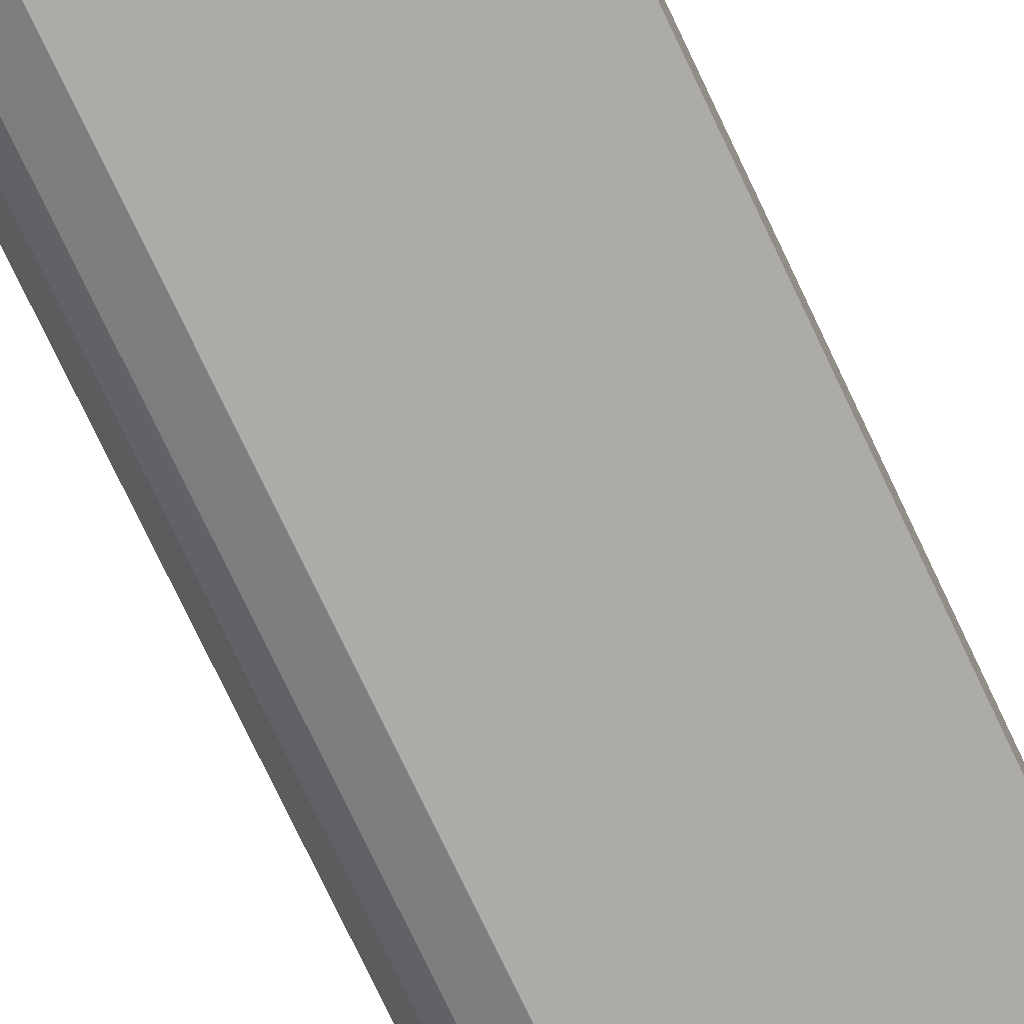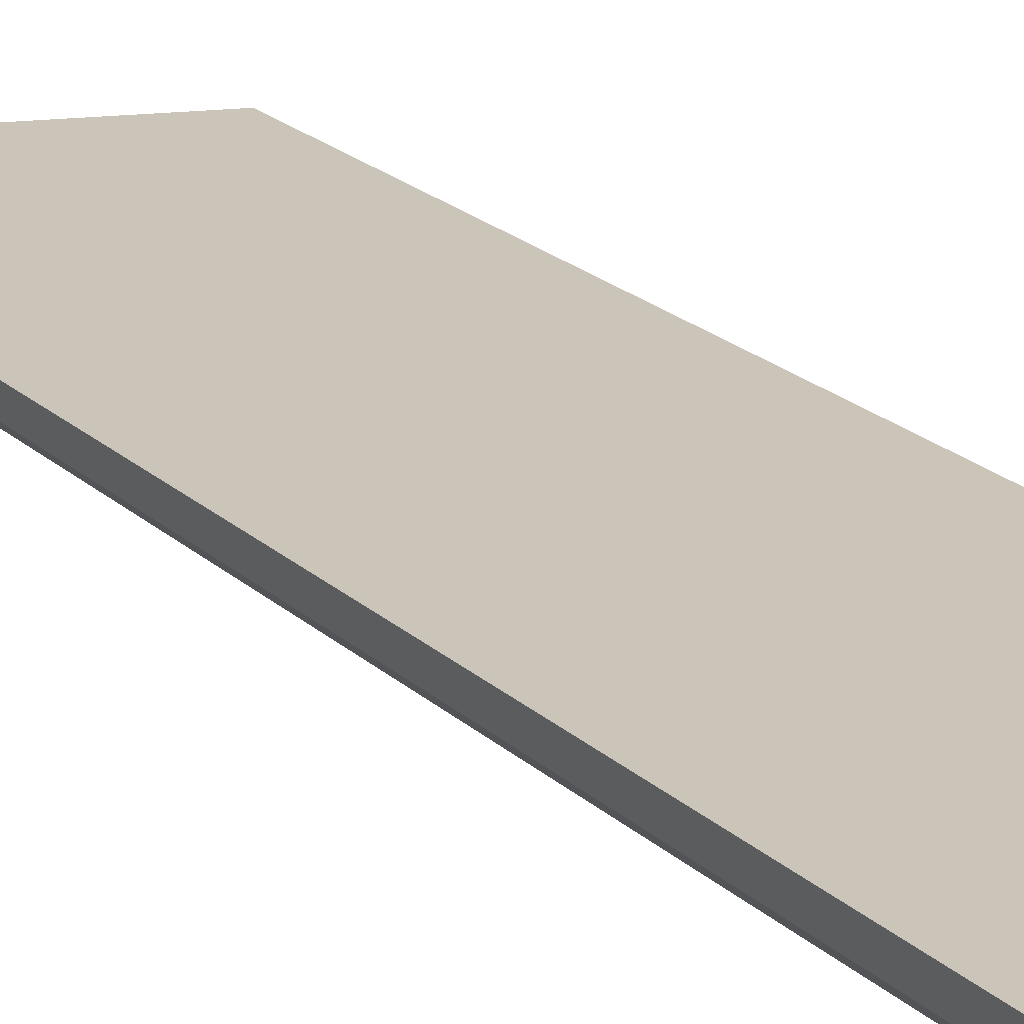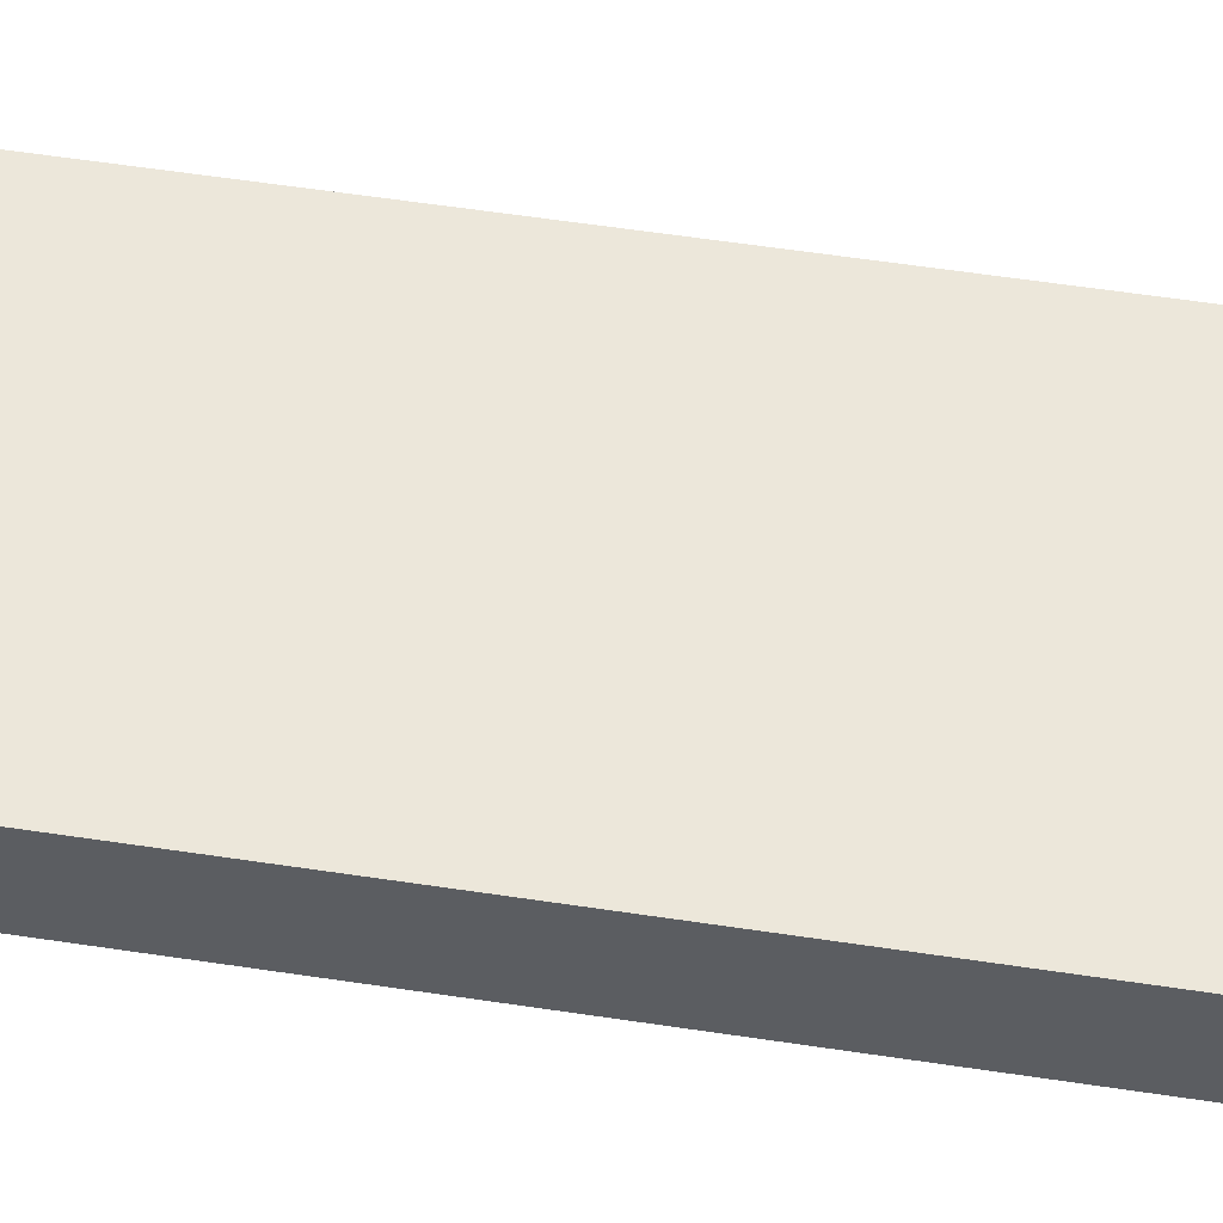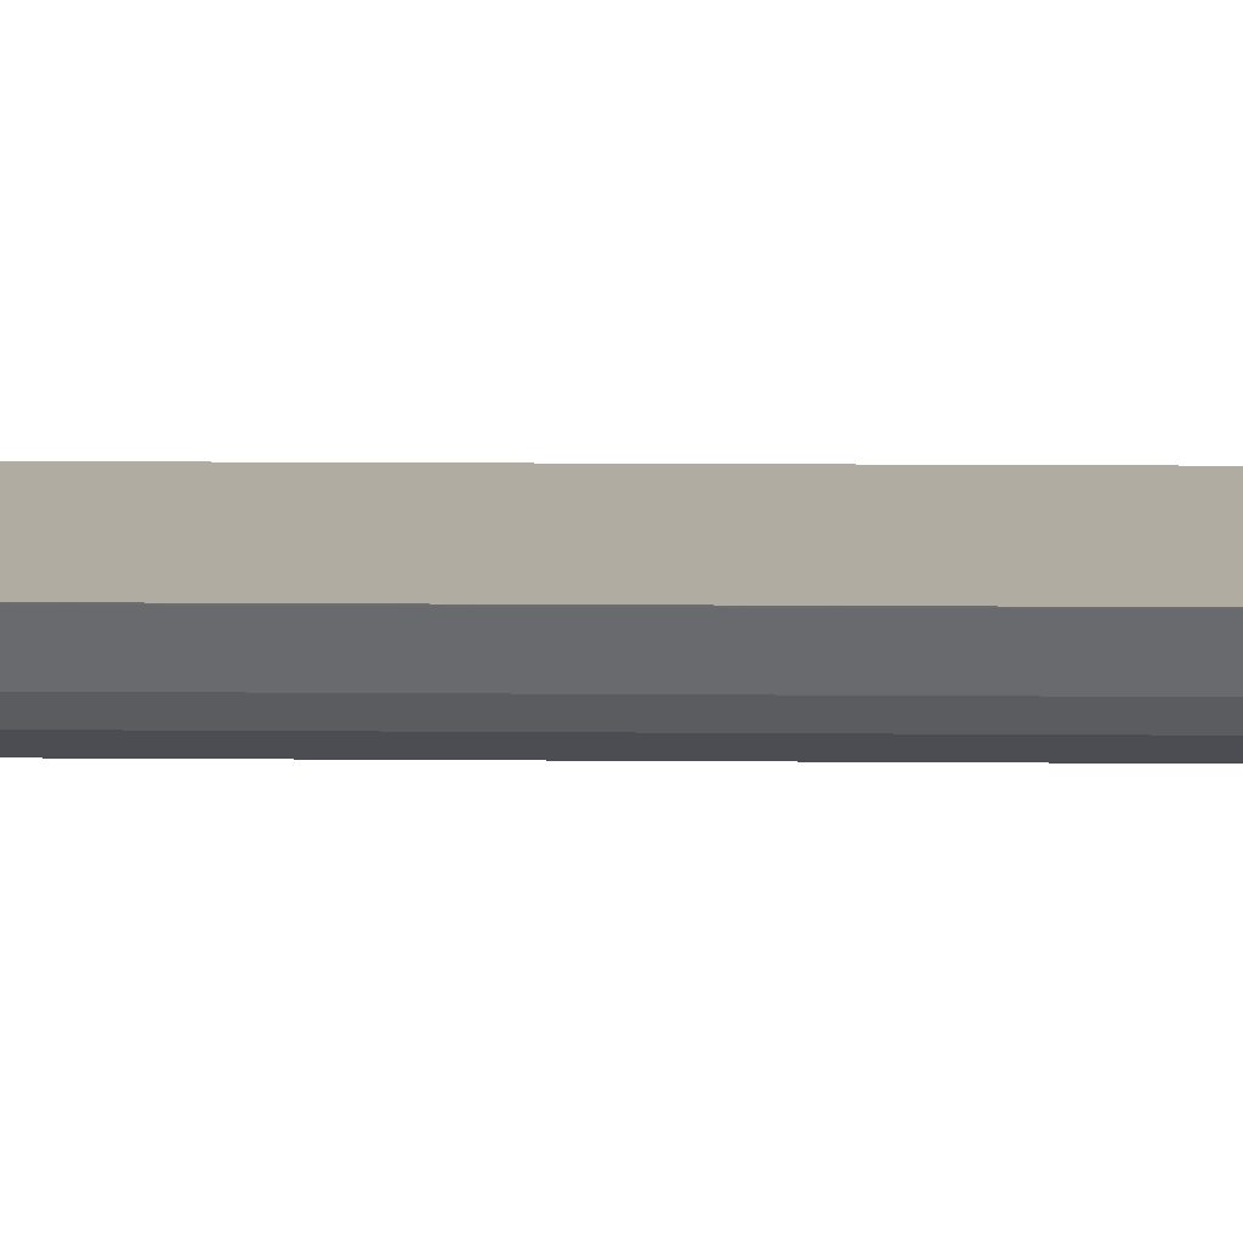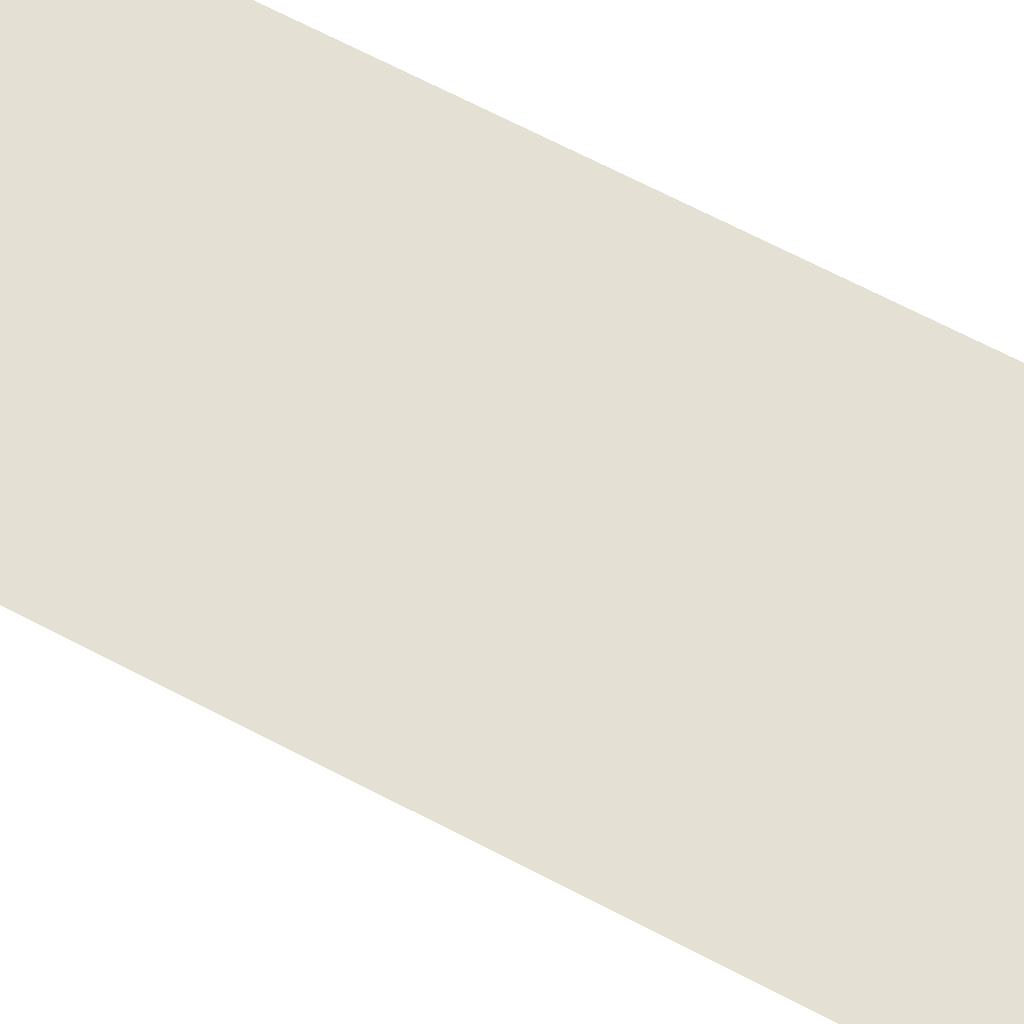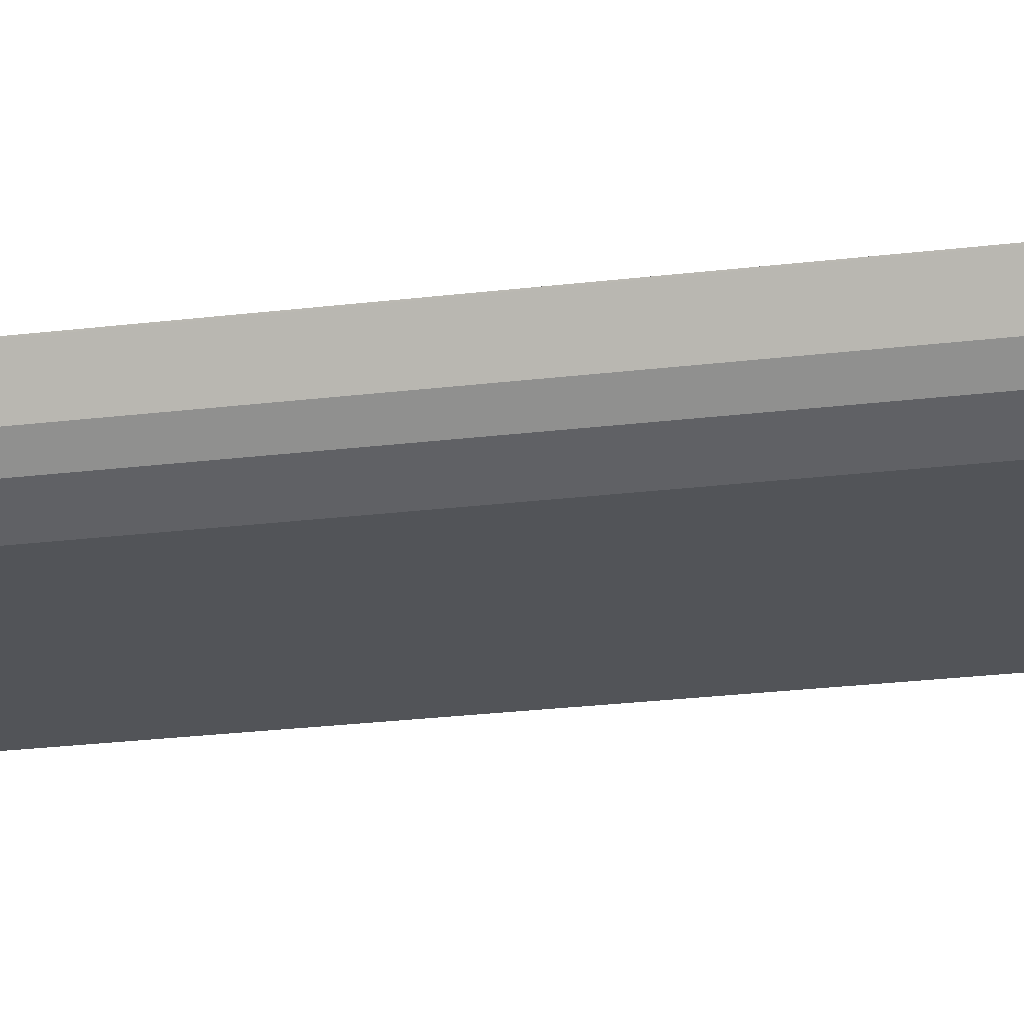
<metadata>
{"format":"obj","ext":"obj","renderer":"f3d","projection":"perspective","resolution":1024,"background":"white","views":[{"elev":-76.2,"azim":25.4,"up":"+Z"},{"elev":20.3,"azim":-31.4,"up":"+Z"},{"elev":52.6,"azim":99.5,"up":"+Z"},{"elev":10.2,"azim":-88.6,"up":"+Z"},{"elev":66.0,"azim":-62.0,"up":"+Z"},{"elev":-22.8,"azim":-77.8,"up":"+Z"}]}
</metadata>
<code>
v -0.4088 -0.6087 -0.1054
v -0.4083 -0.6096 -0.1063
v -0.4085 -0.6098 -0.1054
v -0.4088 0.5994 -0.1054
v -0.4027 -0.5872 -0.1175
v -0.3915 -0.5928 -0.1398
v -0.3943 -0.6124 -0.1259
v -0.4083 0.5984 -0.1063
v -0.4074 -0.6106 -0.1054
v -0.4015 0.6121 -0.1054
v -0.3943 0.6083 -0.1259
v -0.3971 0.5928 -0.1287
v -0.4027 0.5872 -0.1175
v -0.3748 -0.5928 -0.1566
v -0.3608 -0.6124 -0.1594
v -0.3915 0.5816 -0.1398
v -0.3692 -0.6209 -0.1175
v -0.385 -0.6199 -0.1054
v -0.398 0.6157 -0.1054
v -0.3943 0.6166 -0.1091
v -0.3608 0.6083 -0.1594
v -0.3636 -0.5816 -0.1622
v -0.3411 -0.6095 -0.1735
v -0.3412 -0.6096 -0.1734
v -0.3748 0.5816 -0.1566
v -0.3409 -0.6097 -0.1735
v -0.3177 -0.6197 -0.1735
v -0.3188 -0.6209 -0.1678
v -0.302 -0.6209 -0.1678
v -0.09529 -0.604 -0.1054
v -0.3906 0.6185 -0.1054
v -0.3608 0.6166 -0.1426
v -0.3692 0.6209 -0.1175
v -0.344 0.6166 -0.1594
v -0.3299 0.6159 -0.1735
v -0.3328 0.612 -0.1735
v -0.3411 0.5985 -0.1735
v -0.3636 0.5928 -0.1622
v -0.302 -0.6209 -0.1735
v -0.09529 -0.604 -0.1735
v -0.09529 0.5201 -0.1054
v -0.386 0.6191 -0.1054
v -0.3188 0.6209 -0.1678
v -0.3716 0.6185 -0.1054
v -0.302 0.6209 -0.1678
v -0.3245 0.618 -0.1735
v -0.09529 0.5201 -0.1735
v -0.2875 0.6186 -0.1735
v -0.2881 0.618 -0.1706
v -0.3272 0.6124 -0.1259
v -0.302 0.6187 -0.1735
f 23 26 24
f 23 37 36
f 23 36 35
f 23 46 51
f 23 51 48
f 23 47 40
f 22 37 23
f 23 48 47
f 23 35 46
f 22 38 37
f 20 33 32
f 21 37 38
f 21 36 37
f 21 35 36
f 21 34 35
f 21 32 34
f 20 31 33
f 20 32 21
f 19 31 20
f 23 40 39
f 17 30 18
f 21 38 25
f 23 39 27
f 41 49 50
f 27 39 28
f 17 29 30
f 45 49 48
f 45 48 51
f 44 49 45
f 44 50 49
f 43 51 46
f 43 45 51
f 41 50 44
f 41 48 49
f 41 47 48
f 23 27 26
f 34 46 35
f 33 45 43
f 33 44 45
f 33 42 44
f 32 43 34
f 32 33 43
f 31 42 33
f 30 47 41
f 30 40 47
f 29 40 30
f 29 39 40
f 34 43 46
f 17 39 29
f 15 27 28
f 16 21 25
f 4 11 12
f 4 10 11
f 3 7 9
f 2 13 5
f 2 8 13
f 2 7 3
f 2 6 7
f 2 5 6
f 1 8 2
f 1 4 8
f 1 10 4
f 1 31 19
f 1 42 31
f 1 44 42
f 1 41 44
f 1 30 41
f 1 18 30
f 1 9 18
f 1 3 9
f 1 2 3
f 17 28 39
f 4 12 8
f 5 13 16
f 1 19 10
f 6 14 15
f 15 28 17
f 5 16 6
f 15 26 27
f 15 24 26
f 14 38 22
f 14 24 15
f 14 23 24
f 14 22 23
f 12 16 13
f 11 16 12
f 14 25 38
f 11 20 21
f 11 19 20
f 10 19 11
f 8 12 13
f 7 18 9
f 7 17 18
f 7 15 17
f 6 25 14
f 11 21 16
f 6 15 7
f 6 16 25

</code>
